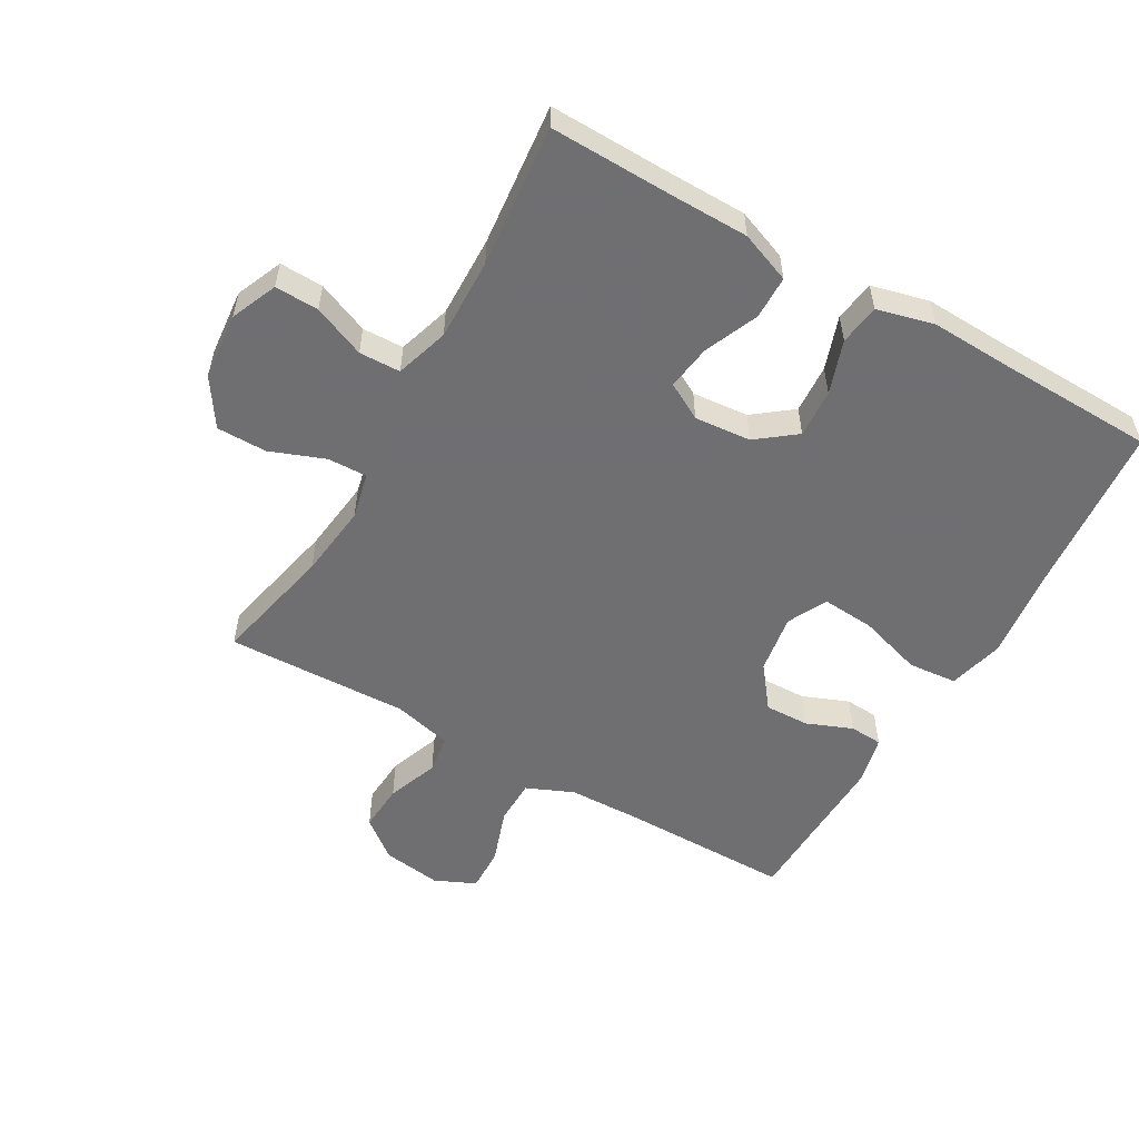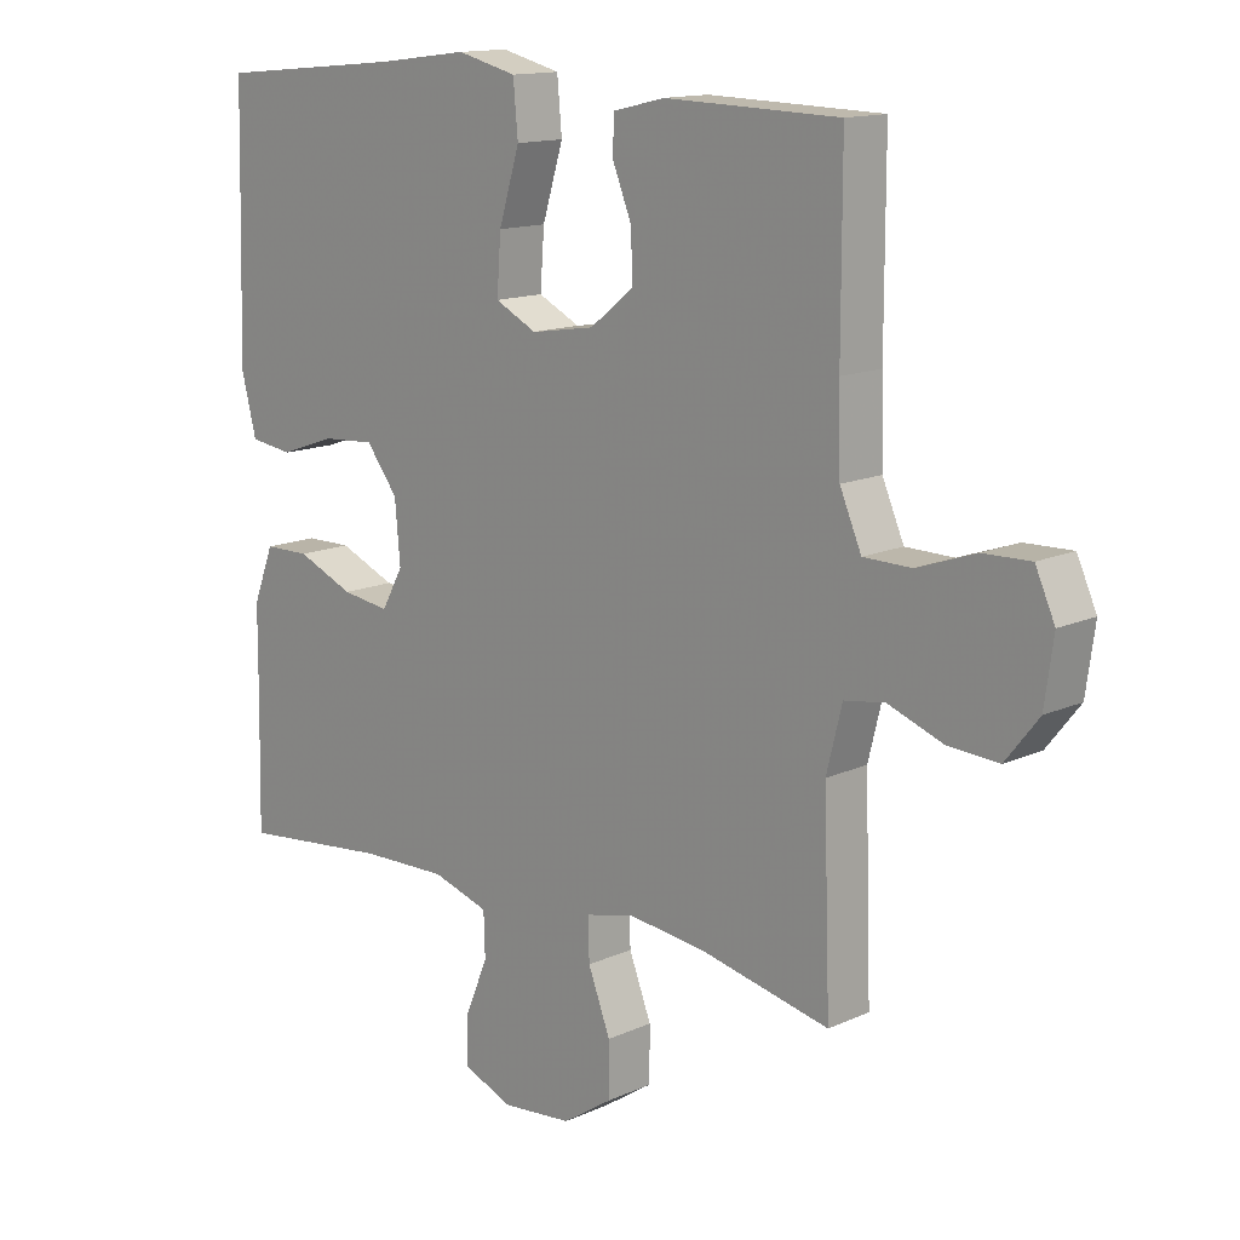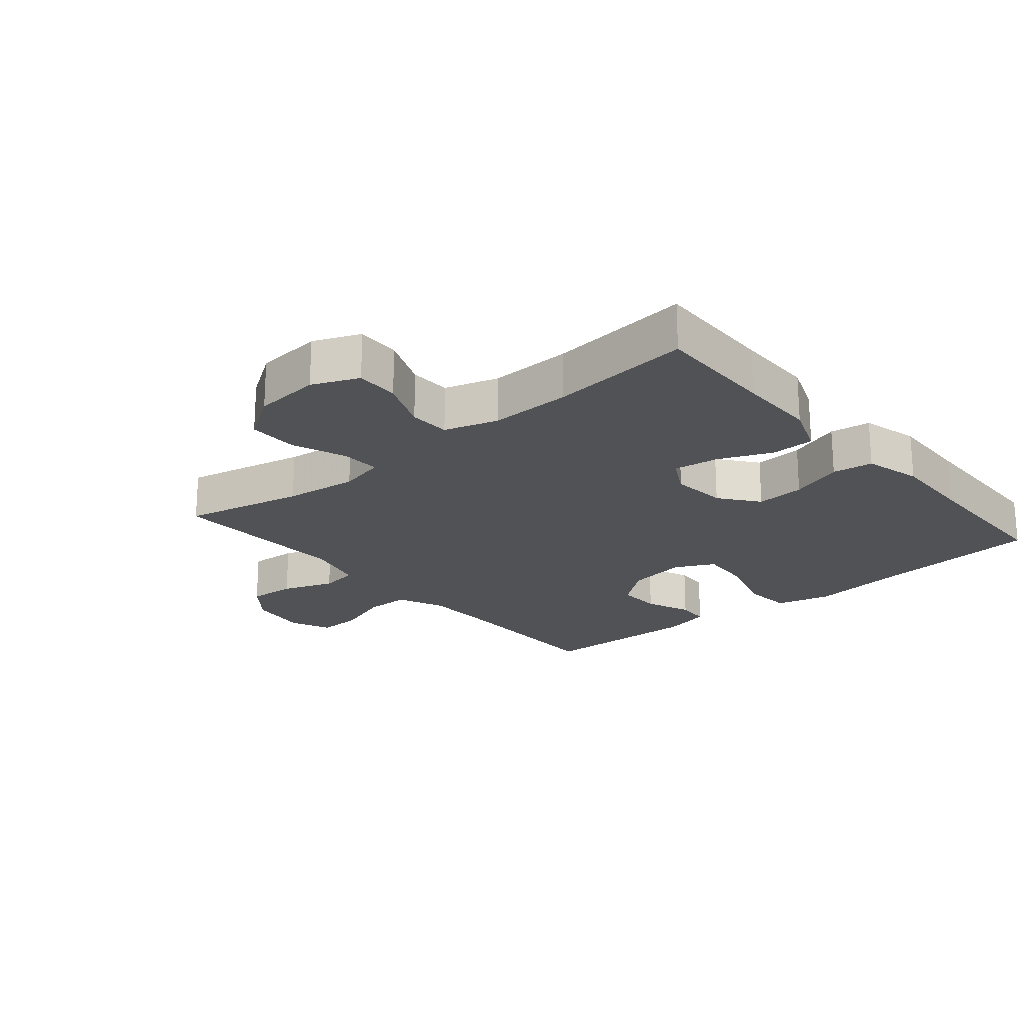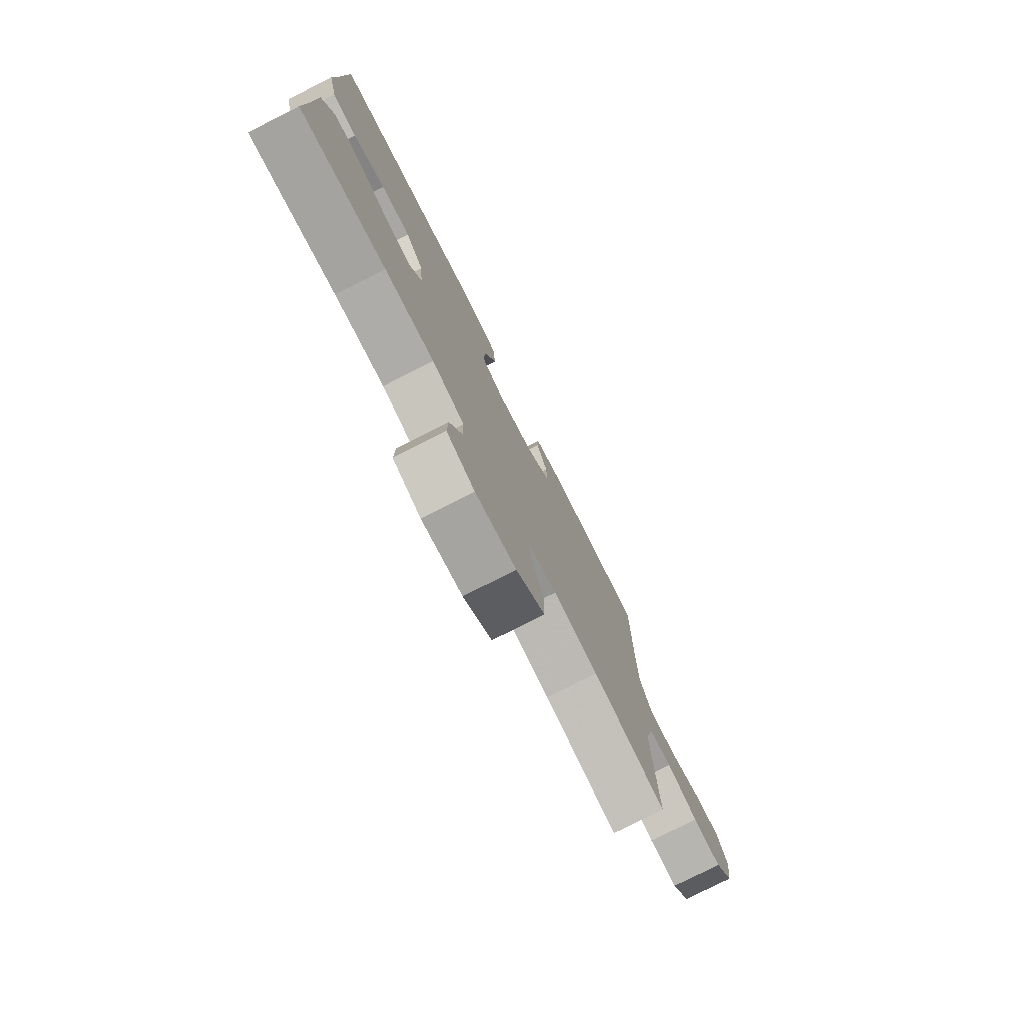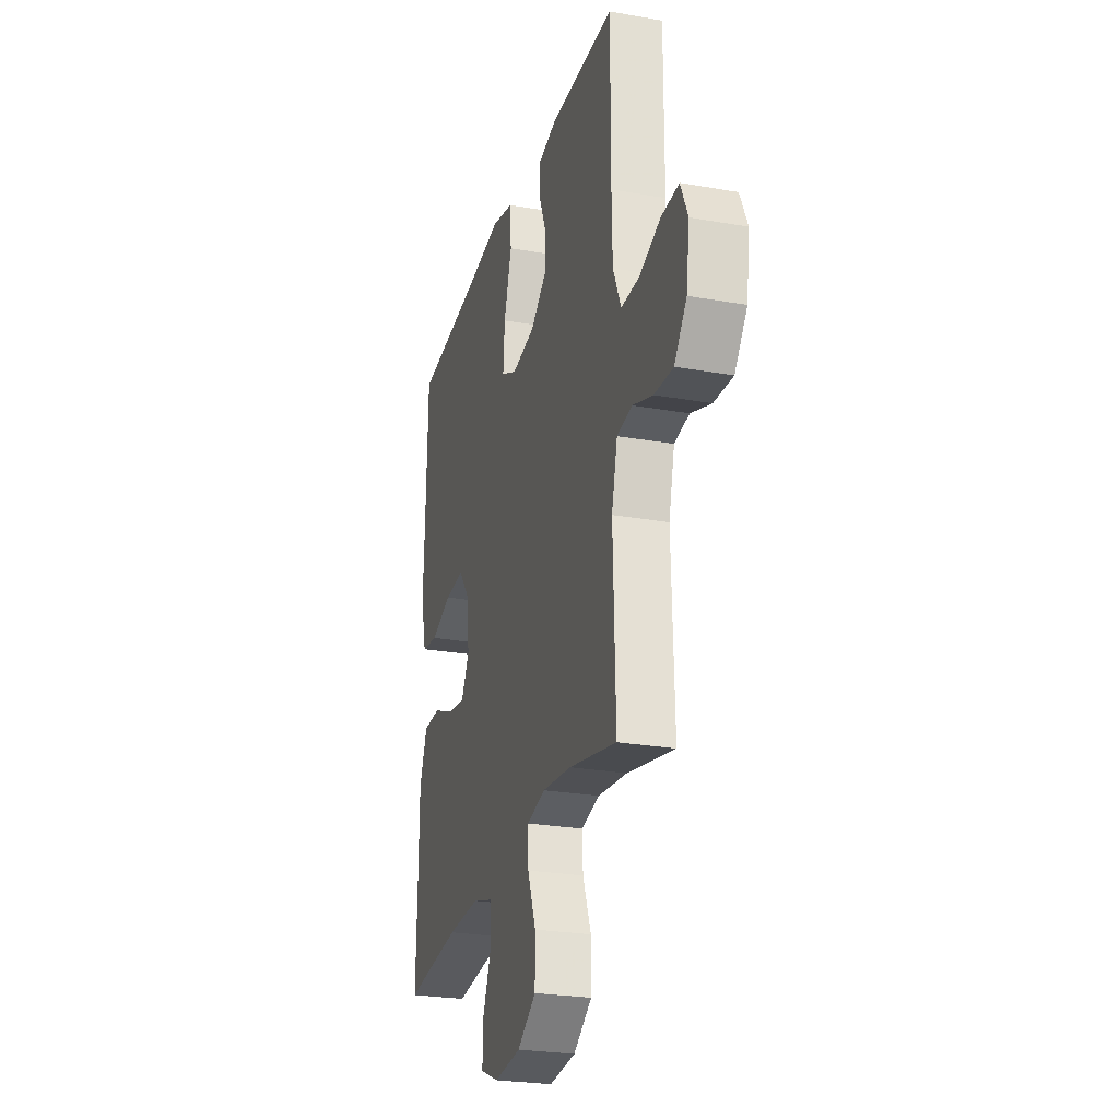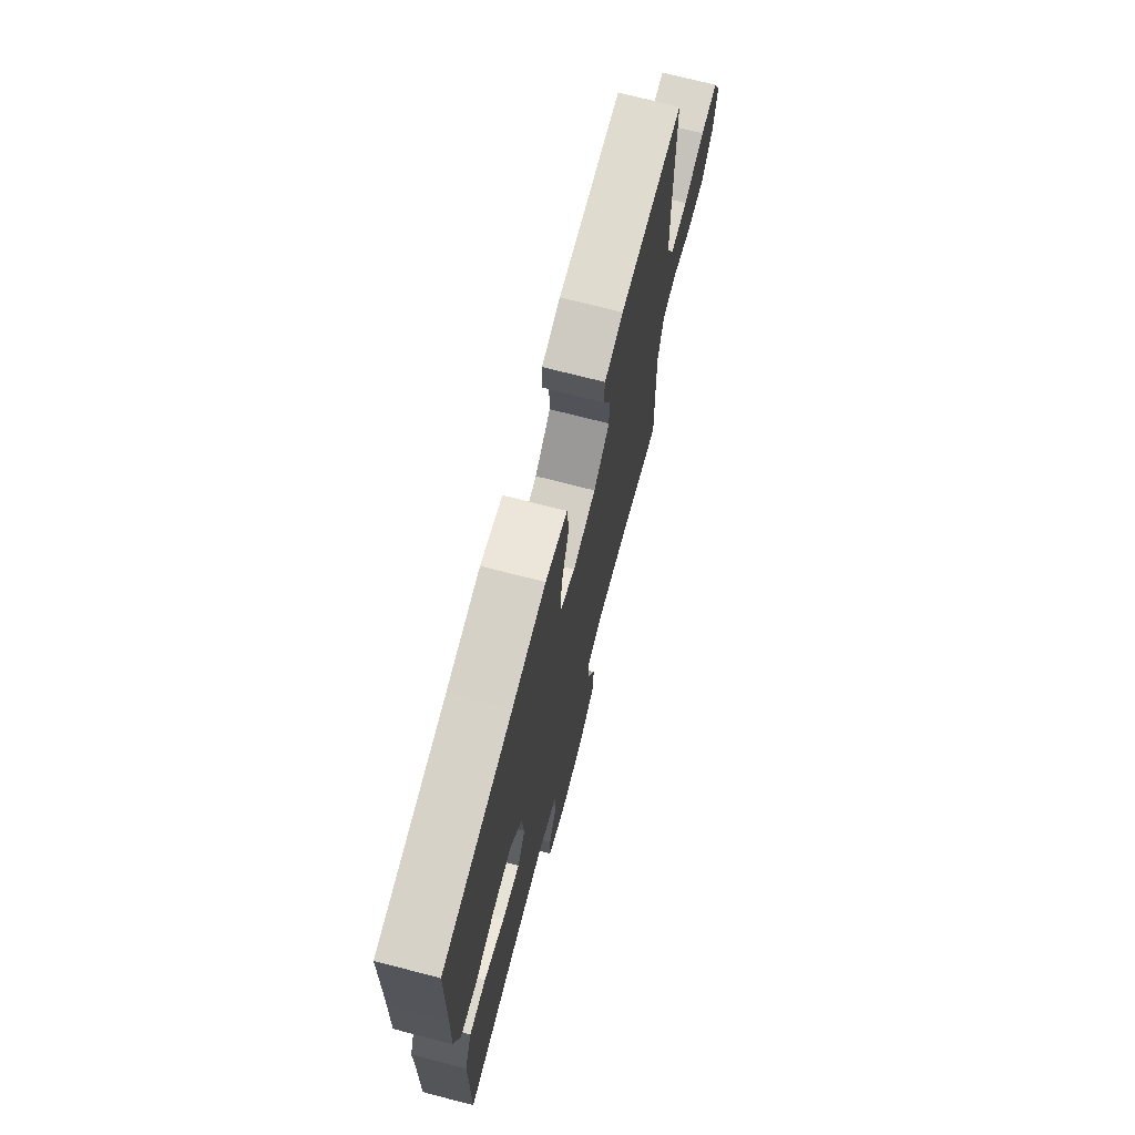
<metadata>
{"format":"obj","ext":"obj","renderer":"f3d","projection":"perspective","resolution":1024,"background":"white","views":[{"elev":-54.7,"azim":-119.9,"up":"+Y"},{"elev":13.9,"azim":44.8,"up":"+Z"},{"elev":-21.2,"azim":-139.7,"up":"+Y"},{"elev":-77.9,"azim":-63.2,"up":"+Z"},{"elev":-25.8,"azim":74.3,"up":"+Z"},{"elev":71.9,"azim":-75.5,"up":"+Z"}]}
</metadata>
<code>
v 0.5 0.07 -0.5
v 0.31 0.07 -0.458
v 0.194 0.07 -0.444
v 0.121 0.07 -0.461
v 0.123 0.07 -0.523
v 0.156 0.07 -0.609
v 0.156 0.07 -0.688
v 0.082 0.07 -0.737
v -0.024 0.07 -0.747
v -0.097 0.07 -0.716
v -0.095 0.07 -0.647
v -0.061 0.07 -0.565
v -0.063 0.07 -0.5
v -0.147 0.07 -0.474
v -0.276 0.07 -0.477
v -0.5 0.07 -0.5
v -0.496 0.07 -0.308
v -0.495 0.07 -0.183
v -0.464 0.07 -0.103
v -0.396 0.07 -0.102
v -0.311 0.07 -0.138
v -0.24 0.07 -0.148
v -0.208 0.07 -0.09
v -0.216 0.07 -0.001
v -0.263 0.07 0.06
v -0.34 0.07 0.055
v -0.424 0.07 0.026
v -0.488 0.07 0.035
v -0.511 0.07 0.125
v -0.506 0.07 0.259
v -0.5 0.07 0.5
v -0.22 0.07 0.526
v -0.085 0.07 0.543
v 0.003 0.07 0.521
v 0.01 0.07 0.444
v -0.021 0.07 0.343
v -0.027 0.07 0.26
v 0.035 0.07 0.229
v 0.129 0.07 0.244
v 0.194 0.07 0.295
v 0.192 0.07 0.365
v 0.163 0.07 0.437
v 0.166 0.07 0.489
v 0.242 0.07 0.507
v 0.5 0.07 0.5
v 0.5 0.07 0.231
v 0.503 0.07 0.116
v 0.535 0.07 0.042
v 0.606 0.07 0.041
v 0.692 0.07 0.071
v 0.762 0.07 0.073
v 0.791 0.07 0.009
v 0.778 0.07 -0.084
v 0.729 0.07 -0.146
v 0.654 0.07 -0.141
v 0.573 0.07 -0.111
v 0.513 0.07 -0.12
v 0.49 0.07 -0.212
v 0.5 0 -0.5
v 0.31 0 -0.458
v 0.194 0 -0.444
v 0.121 0 -0.461
v 0.123 0 -0.523
v 0.156 0 -0.609
v 0.156 0 -0.688
v 0.082 0 -0.737
v -0.024 0 -0.747
v -0.097 0 -0.716
v -0.095 0 -0.647
v -0.061 0 -0.565
v -0.063 0 -0.5
v -0.147 0 -0.474
v -0.276 0 -0.477
v -0.5 0 -0.5
v -0.496 0 -0.308
v -0.495 0 -0.183
v -0.464 0 -0.103
v -0.396 0 -0.102
v -0.311 0 -0.138
v -0.24 0 -0.148
v -0.208 0 -0.09
v -0.216 0 -0.001
v -0.263 0 0.06
v -0.34 0 0.055
v -0.424 0 0.026
v -0.488 0 0.035
v -0.511 0 0.125
v -0.506 0 0.259
v -0.5 0 0.5
v -0.22 0 0.526
v -0.085 0 0.543
v 0.003 0 0.521
v 0.01 0 0.444
v -0.021 0 0.343
v -0.027 0 0.26
v 0.035 0 0.229
v 0.129 0 0.244
v 0.194 0 0.295
v 0.192 0 0.365
v 0.163 0 0.437
v 0.166 0 0.489
v 0.242 0 0.507
v 0.5 0 0.5
v 0.5 0 0.231
v 0.503 0 0.116
v 0.535 0 0.042
v 0.606 0 0.041
v 0.692 0 0.071
v 0.762 0 0.073
v 0.791 0 0.009
v 0.778 0 -0.084
v 0.729 0 -0.146
v 0.654 0 -0.141
v 0.573 0 -0.111
v 0.513 0 -0.12
v 0.49 0 -0.212
f 53 54 55 56
f 51 52 53 56
f 49 50 51 56
f 48 49 56 57
f 47 48 57 58
f 43 44 45 46
f 41 42 43 46
f 40 41 46 47
f 39 40 47 58
f 33 34 35 36
f 32 33 36 37
f 30 31 32 37
f 29 30 37 38
f 26 27 28 29
f 25 26 29 38
f 18 19 20 21
f 17 18 21 22
f 15 16 17 22
f 14 15 22 23
f 9 10 11 12
f 9 12 13
f 8 9 13
f 5 6 7 8
f 4 5 8 13
f 3 4 13 14
f 39 58 1 2
f 24 25 38 39
f 24 39 2 3
f 3 14 23 24
f 114 113 112 111
f 114 111 110 109
f 114 109 108 107
f 115 114 107 106
f 116 115 106 105
f 104 103 102 101
f 104 101 100 99
f 105 104 99 98
f 116 105 98 97
f 94 93 92 91
f 95 94 91 90
f 95 90 89 88
f 96 95 88 87
f 87 86 85 84
f 96 87 84 83
f 79 78 77 76
f 80 79 76 75
f 80 75 74 73
f 81 80 73 72
f 70 69 68 67
f 71 70 67
f 71 67 66
f 66 65 64 63
f 71 66 63 62
f 72 71 62 61
f 60 59 116 97
f 97 96 83 82
f 61 60 97 82
f 82 81 72 61
f 1 59 60 2
f 2 60 61 3
f 3 61 62 4
f 4 62 63 5
f 5 63 64 6
f 6 64 65 7
f 7 65 66 8
f 8 66 67 9
f 9 67 68 10
f 10 68 69 11
f 11 69 70 12
f 12 70 71 13
f 13 71 72 14
f 14 72 73 15
f 15 73 74 16
f 16 74 75 17
f 17 75 76 18
f 18 76 77 19
f 19 77 78 20
f 20 78 79 21
f 21 79 80 22
f 22 80 81 23
f 23 81 82 24
f 24 82 83 25
f 25 83 84 26
f 26 84 85 27
f 27 85 86 28
f 28 86 87 29
f 29 87 88 30
f 30 88 89 31
f 31 89 90 32
f 32 90 91 33
f 33 91 92 34
f 34 92 93 35
f 35 93 94 36
f 36 94 95 37
f 37 95 96 38
f 38 96 97 39
f 39 97 98 40
f 40 98 99 41
f 41 99 100 42
f 42 100 101 43
f 43 101 102 44
f 44 102 103 45
f 45 103 104 46
f 46 104 105 47
f 47 105 106 48
f 48 106 107 49
f 49 107 108 50
f 50 108 109 51
f 51 109 110 52
f 52 110 111 53
f 53 111 112 54
f 54 112 113 55
f 55 113 114 56
f 56 114 115 57
f 57 115 116 58
f 58 116 59 1

</code>
